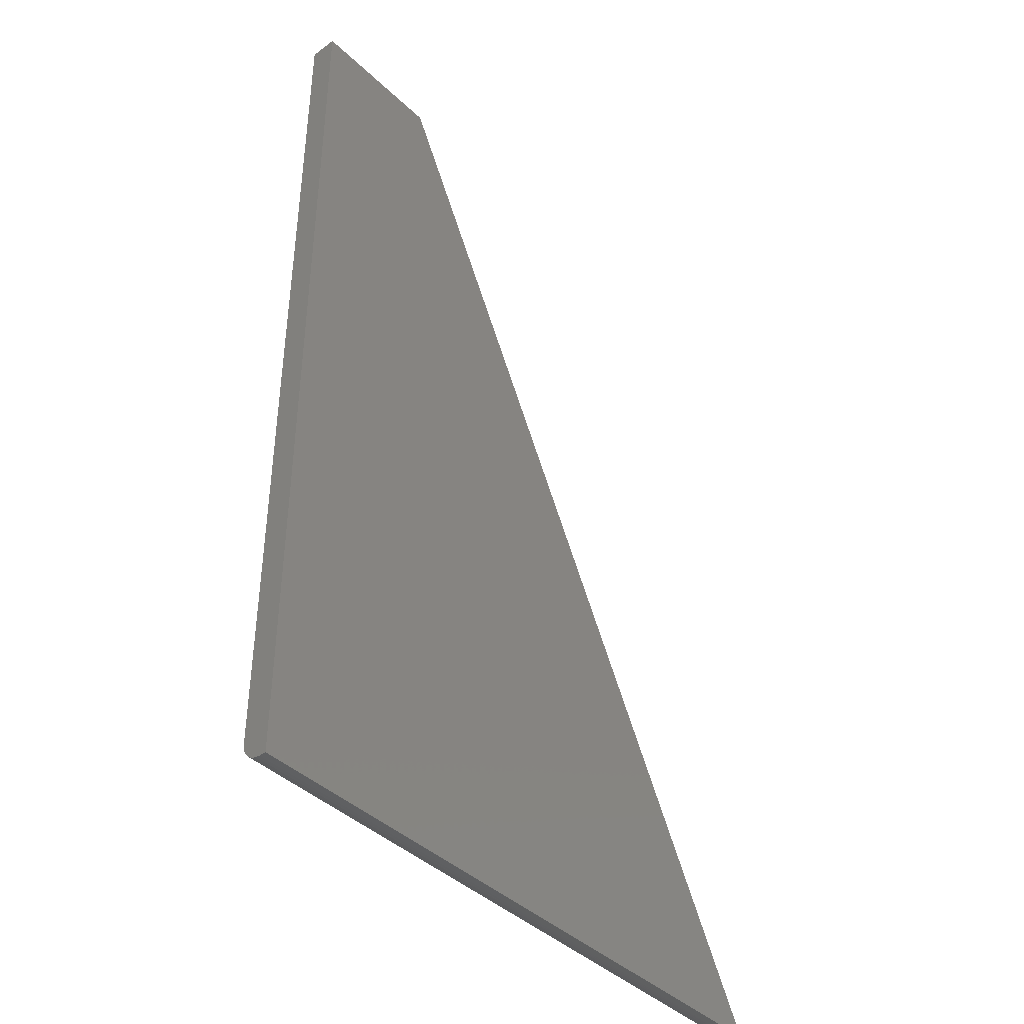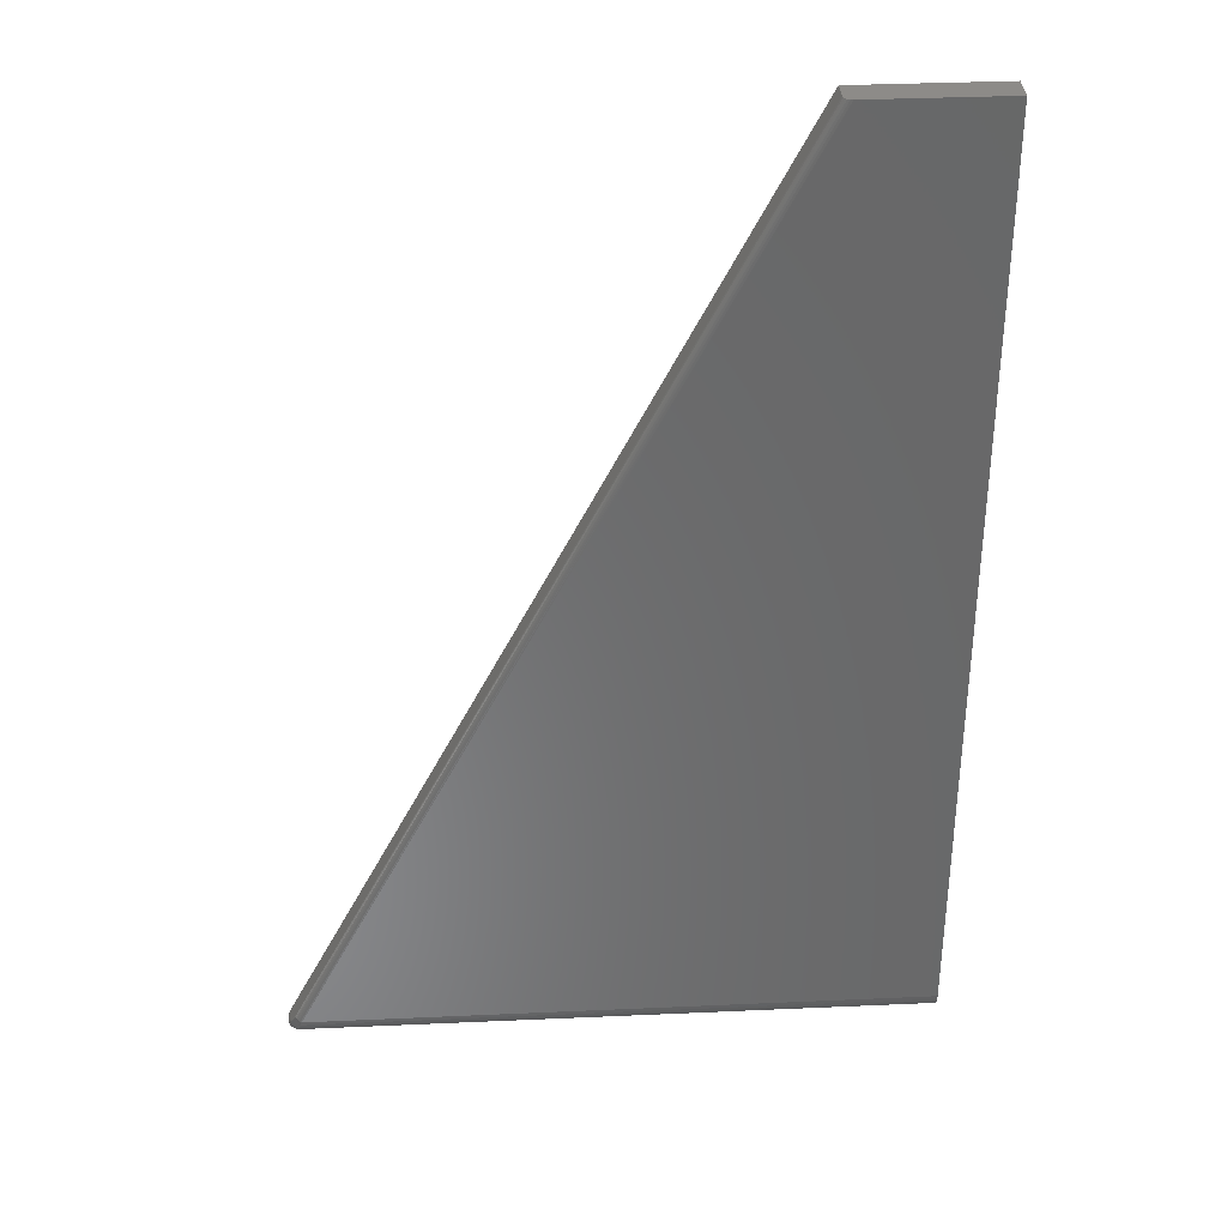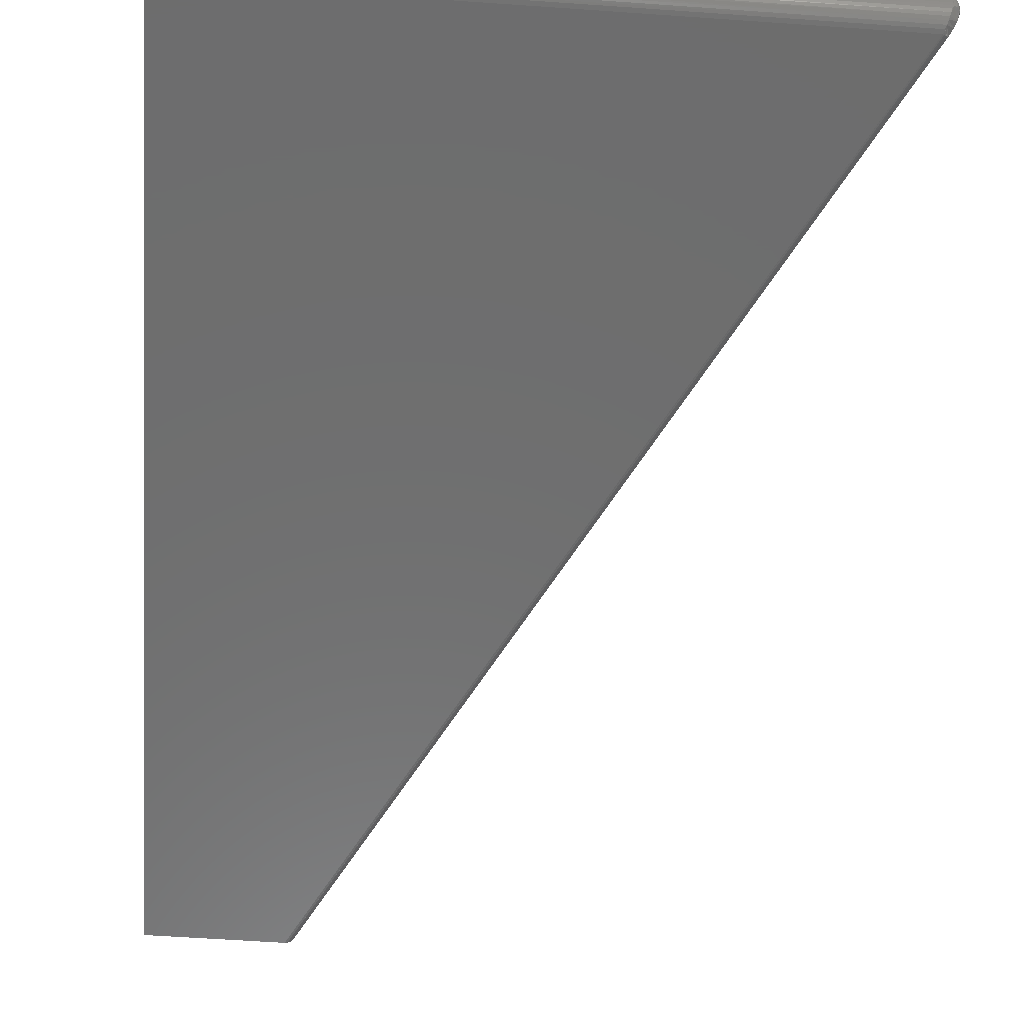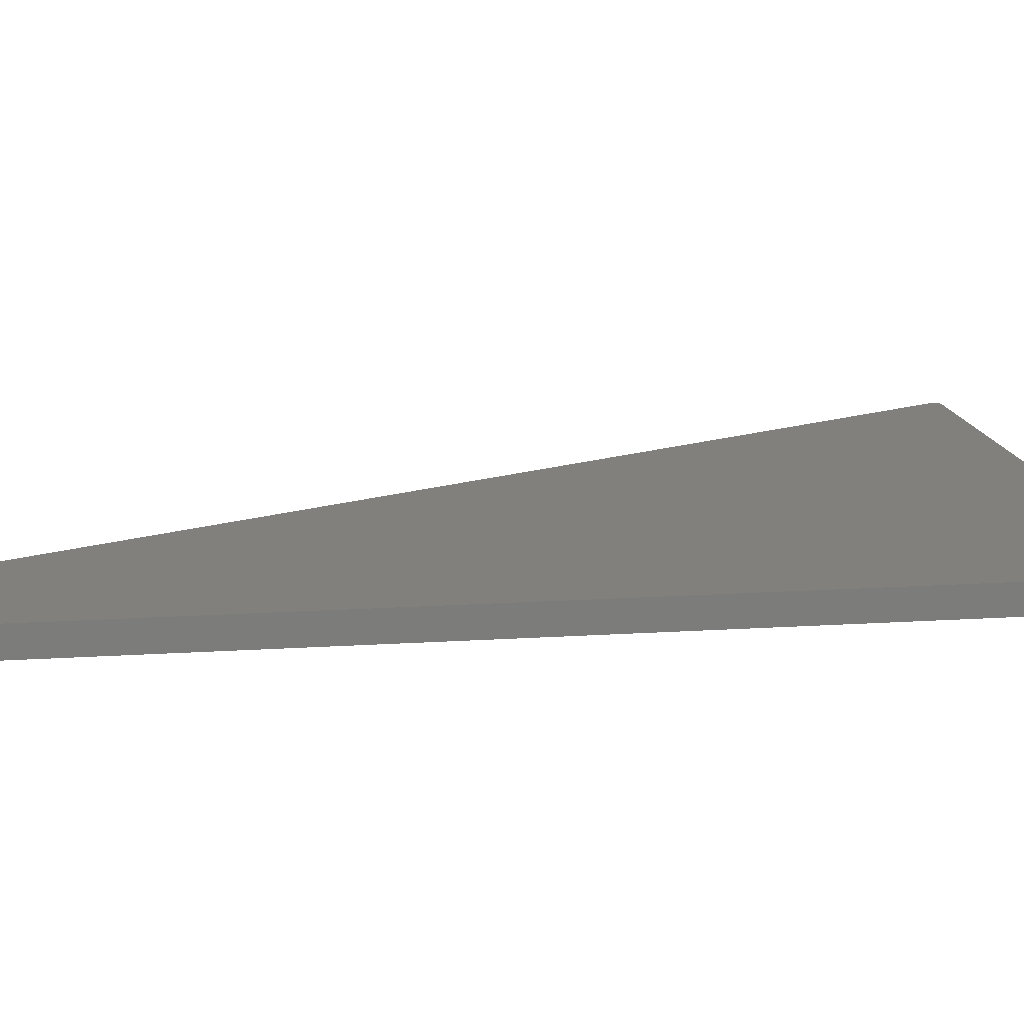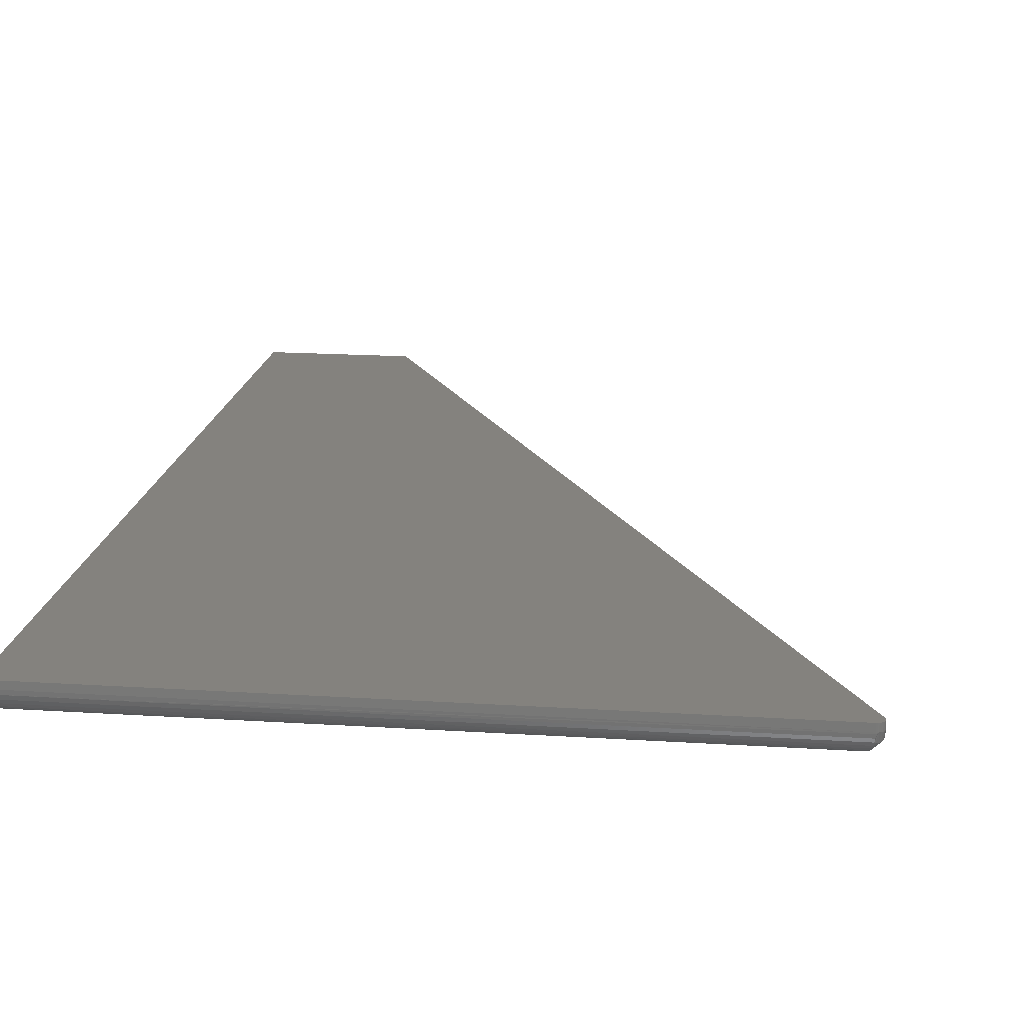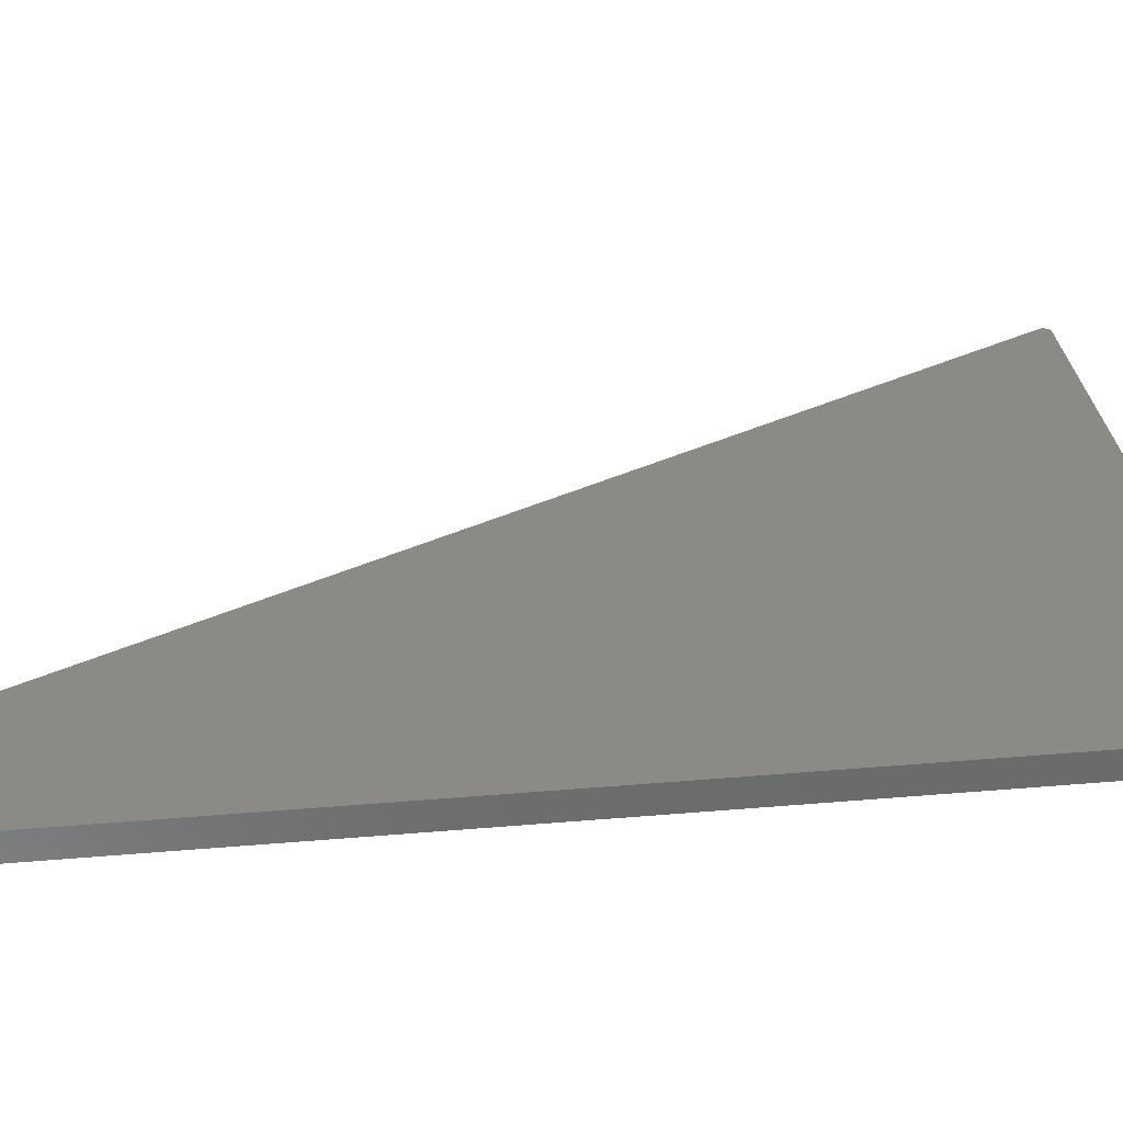
<metadata>
{"format":"stl","ext":"stl","renderer":"f3d","projection":"perspective","resolution":1024,"background":"white","views":[{"elev":-41.8,"azim":-48.5,"up":"+Y"},{"elev":35.0,"azim":176.6,"up":"+Y"},{"elev":-59.9,"azim":-4.1,"up":"+Z"},{"elev":14.7,"azim":-98.1,"up":"+Z"},{"elev":17.5,"azim":7.4,"up":"+Z"},{"elev":32.2,"azim":-96.9,"up":"+Z"}]}
</metadata>
<code>
# stl→obj: 79 verts, 154 faces
v -0.3125 -0.2969 0
v 0.378 -0.3014 0.0004417
v -0.3125 -0.3014 0.0004503
v 0.3764 -0.2969 0
v 0.3845 -0.3203 0.02344
v -0.3125 -0.3199 0.01887
v 0.3845 -0.3203 0.02214
v -0.3125 -0.3203 0.02344
v 0.3792 -0.3051 0.001498
v -0.3125 -0.3058 0.001784
v 0.3804 -0.3086 0.003149
v -0.3125 -0.3099 0.00395
v 0.3815 -0.3118 0.005353
v -0.3125 -0.3134 0.006865
v 0.3825 -0.3145 0.008039
v -0.3125 -0.3164 0.01042
v 0.3833 -0.3168 0.01115
v -0.3125 -0.3185 0.01447
v 0.3839 -0.3186 0.01461
v 0.3843 -0.3197 0.01831
v -0.3125 0.75 0
v -0.1636 0.75 0
v 0.3914 -0.3089 0.02344
v 0.3912 -0.3085 0.02002
v 0.3908 -0.3078 0.01755
v 0.3914 -0.3089 0.03125
v 0.3902 -0.3066 0.01525
v 0.3894 -0.3051 0.01317
v 0.3885 -0.3032 0.01138
v 0.3874 -0.3011 0.009912
v 0.3862 -0.2988 0.008811
v 0.3849 -0.2963 0.008107
v 0.3834 -0.2933 0.007813
v -0.1548 0.75 0.007812
v -0.1548 0.75 0.03125
v -0.3125 -0.3203 0.03125
v 0.3845 -0.3203 0.03125
v 0.3886 -0.3191 0.03125
v 0.3859 -0.3202 0.03125
v 0.3873 -0.3198 0.03125
v -0.3125 0.75 0.03125
v 0.3898 -0.3182 0.03125
v 0.3907 -0.3172 0.03125
v 0.3915 -0.3159 0.03125
v 0.392 -0.3146 0.03125
v 0.3923 -0.3131 0.03125
v 0.3922 -0.3117 0.03125
v 0.392 -0.3103 0.03125
v -0.1552 0.75 0.005392
v -0.1565 0.75 0.003216
v -0.1584 0.75 0.001493
v -0.1608 0.75 0.0003847
v 0.3778 -0.2962 0.0001501
v 0.3791 -0.2955 0.0005947
v 0.3803 -0.2949 0.001317
v 0.3813 -0.2943 0.002288
v 0.3822 -0.2939 0.003472
v 0.3828 -0.2936 0.004823
v 0.3832 -0.2934 0.006288
v 0.3921 -0.3108 0.02344
v 0.3919 -0.3147 0.02344
v 0.3911 -0.3166 0.02344
v 0.3883 -0.3193 0.02344
v 0.3864 -0.3201 0.02344
v 0.3923 -0.3128 0.02344
v 0.3899 -0.3181 0.02344
v 0.3853 -0.3184 0.0144
v 0.3913 -0.309 0.01696
v 0.3895 -0.3054 0.01145
v 0.3867 -0.3001 0.007725
v 0.3899 -0.3153 0.01466
v 0.389 -0.3164 0.01444
v 0.3907 -0.3142 0.01498
v 0.3915 -0.3103 0.01639
v 0.3915 -0.3116 0.01586
v 0.3895 -0.3065 0.01039
v 0.3912 -0.3129 0.01538
v 0.3879 -0.3172 0.01432
v 0.3866 -0.3179 0.01431
f 1 2 3
f 1 4 2
f 5 6 7
f 5 8 6
f 3 2 9
f 3 9 10
f 10 9 11
f 10 11 12
f 12 11 13
f 12 13 14
f 13 15 14
f 16 14 15
f 16 15 17
f 16 17 18
f 18 17 19
f 18 19 6
f 6 19 20
f 6 20 7
f 1 21 4
f 4 21 22
f 23 24 25
f 26 23 25
f 26 25 27
f 26 27 28
f 26 28 29
f 26 29 30
f 26 30 31
f 26 31 32
f 26 32 33
f 26 33 34
f 26 34 35
f 36 8 37
f 37 8 5
f 38 36 37
f 38 37 39
f 38 39 40
f 41 36 38
f 41 38 42
f 41 42 43
f 41 43 44
f 41 44 45
f 41 45 46
f 41 46 47
f 41 47 48
f 41 48 26
f 41 26 35
f 34 49 50
f 35 34 50
f 35 50 51
f 35 51 52
f 35 52 22
f 35 22 21
f 35 21 41
f 4 52 53
f 4 22 52
f 52 54 53
f 54 52 51
f 54 51 55
f 56 55 51
f 51 50 56
f 56 50 57
f 57 50 49
f 57 49 58
f 34 33 49
f 49 33 59
f 49 59 58
f 23 48 60
f 23 26 48
f 60 48 47
f 61 44 62
f 62 44 43
f 63 40 64
f 60 47 65
f 65 47 46
f 65 46 61
f 61 46 45
f 61 45 44
f 62 43 66
f 66 43 42
f 66 42 63
f 63 42 38
f 63 38 40
f 37 5 39
f 39 5 64
f 39 64 40
f 19 17 67
f 17 15 67
f 60 68 23
f 68 24 23
f 69 70 29
f 28 69 29
f 70 59 31
f 30 70 31
f 11 9 70
f 32 59 33
f 53 2 4
f 71 62 72
f 71 73 62
f 74 60 75
f 74 68 60
f 25 24 68
f 25 68 69
f 27 25 69
f 28 27 69
f 30 29 70
f 9 58 70
f 9 57 58
f 9 56 57
f 56 9 2
f 2 55 56
f 2 54 55
f 2 53 54
f 59 70 58
f 32 31 59
f 76 15 13
f 76 13 11
f 76 11 70
f 76 70 69
f 76 69 68
f 76 68 74
f 76 74 75
f 76 75 77
f 76 77 73
f 76 73 71
f 76 71 72
f 76 72 78
f 76 78 79
f 76 79 67
f 76 67 15
f 64 5 7
f 64 7 20
f 64 20 19
f 64 19 67
f 64 67 79
f 62 66 72
f 72 66 63
f 72 63 78
f 78 63 64
f 78 64 79
f 60 65 75
f 75 65 61
f 75 61 77
f 77 61 62
f 77 62 73
f 8 16 6
f 16 18 6
f 36 41 21
f 36 21 1
f 36 1 3
f 36 3 10
f 36 10 12
f 36 12 14
f 36 14 16
f 36 16 8

</code>
